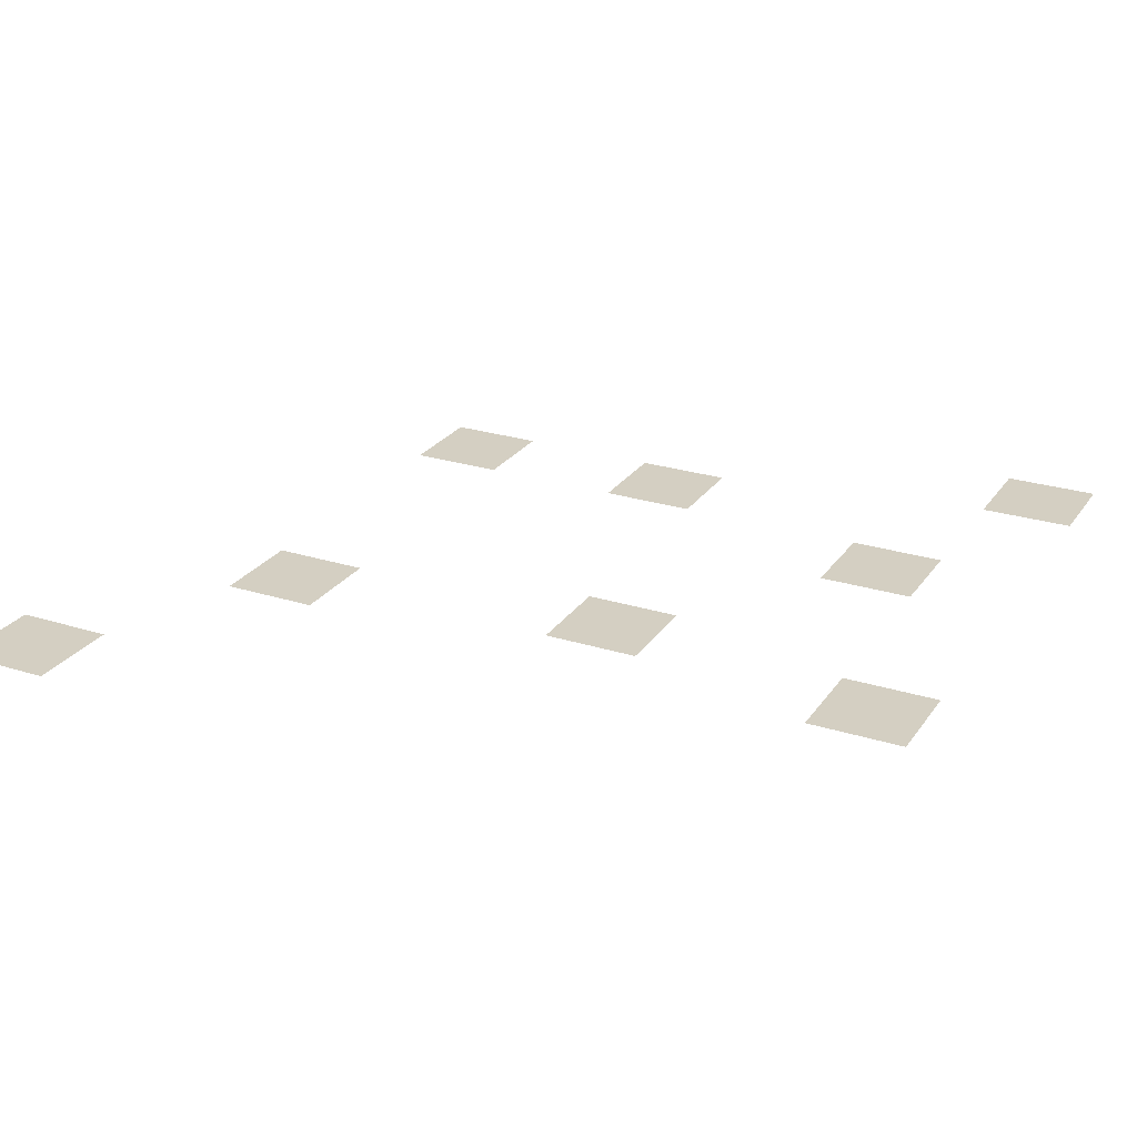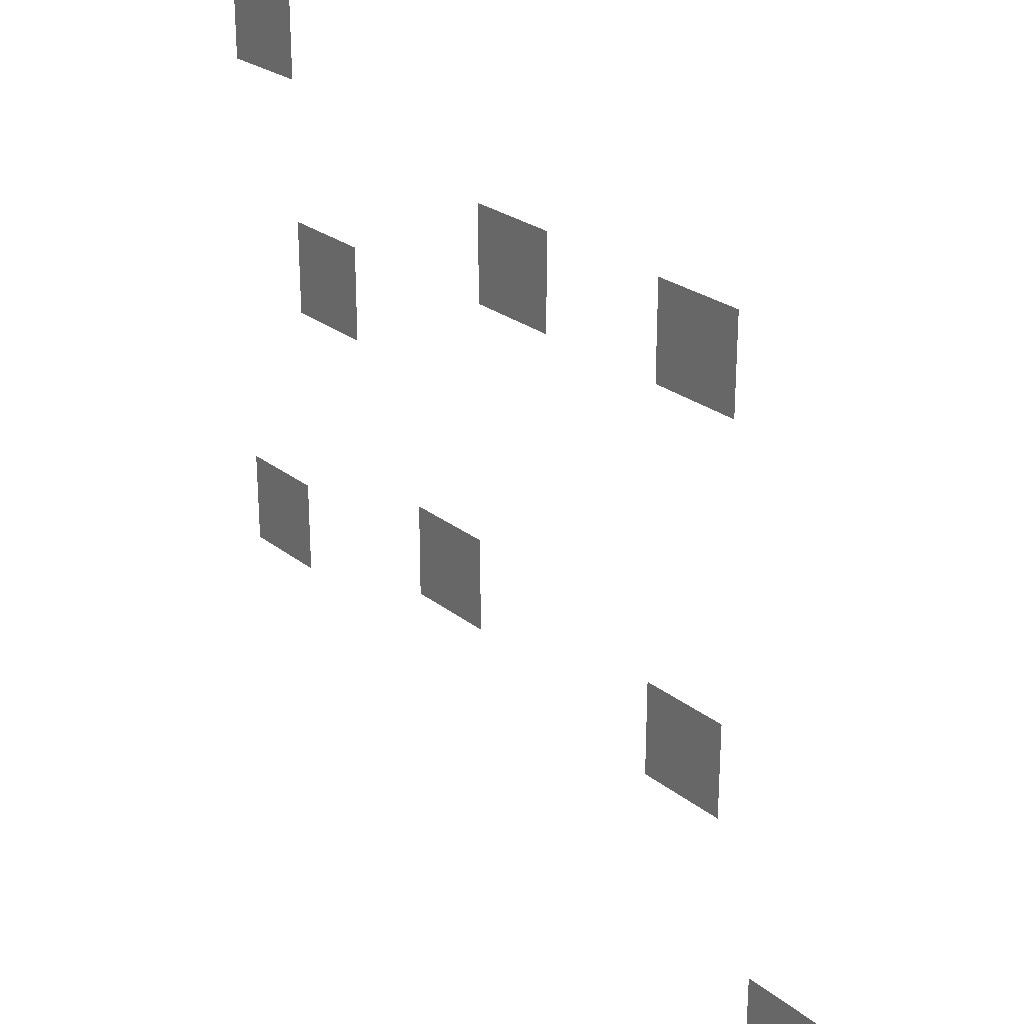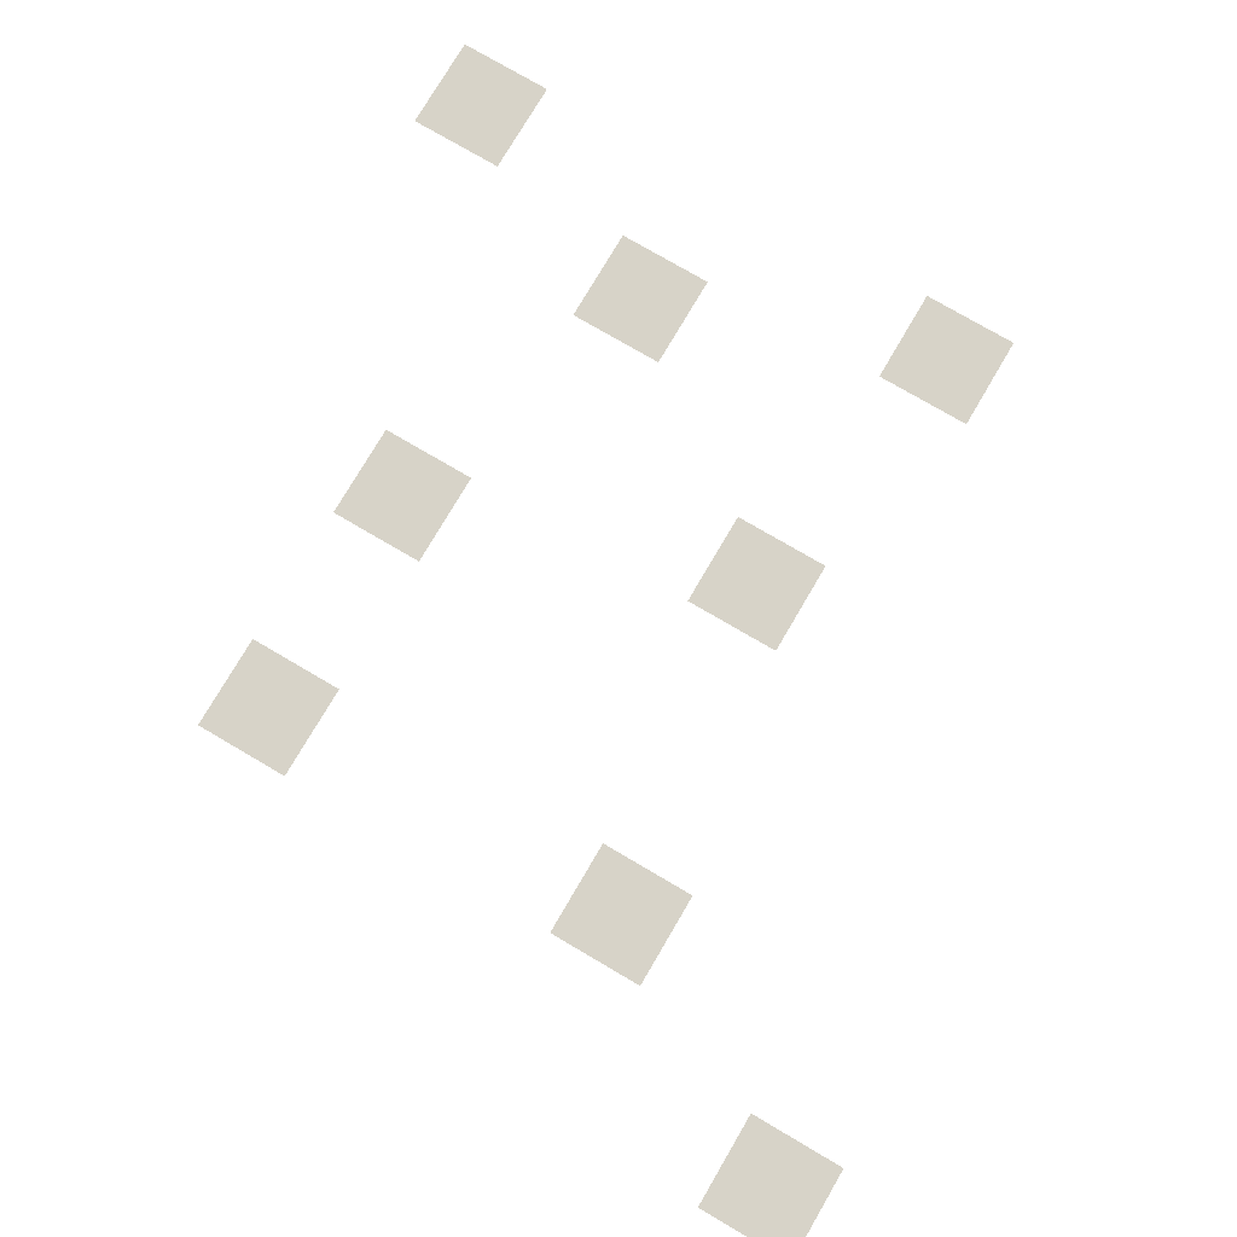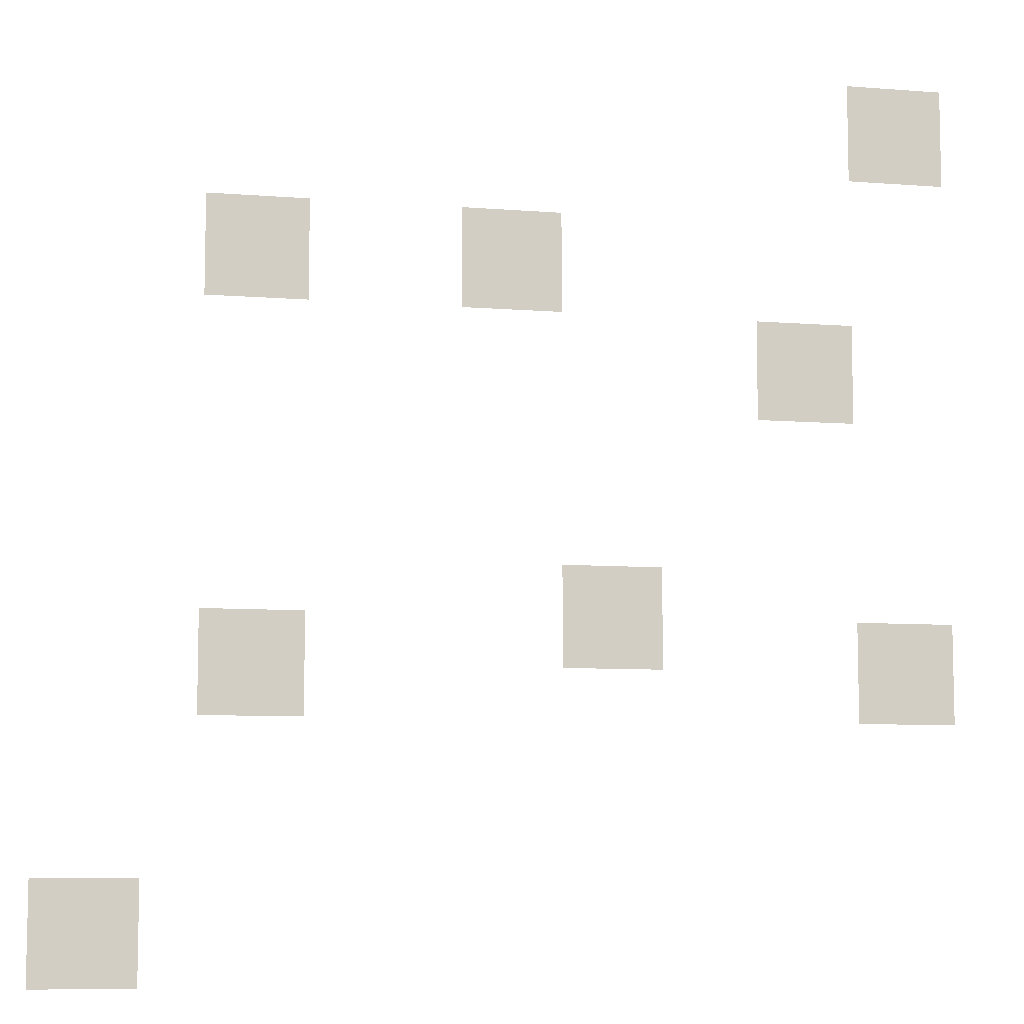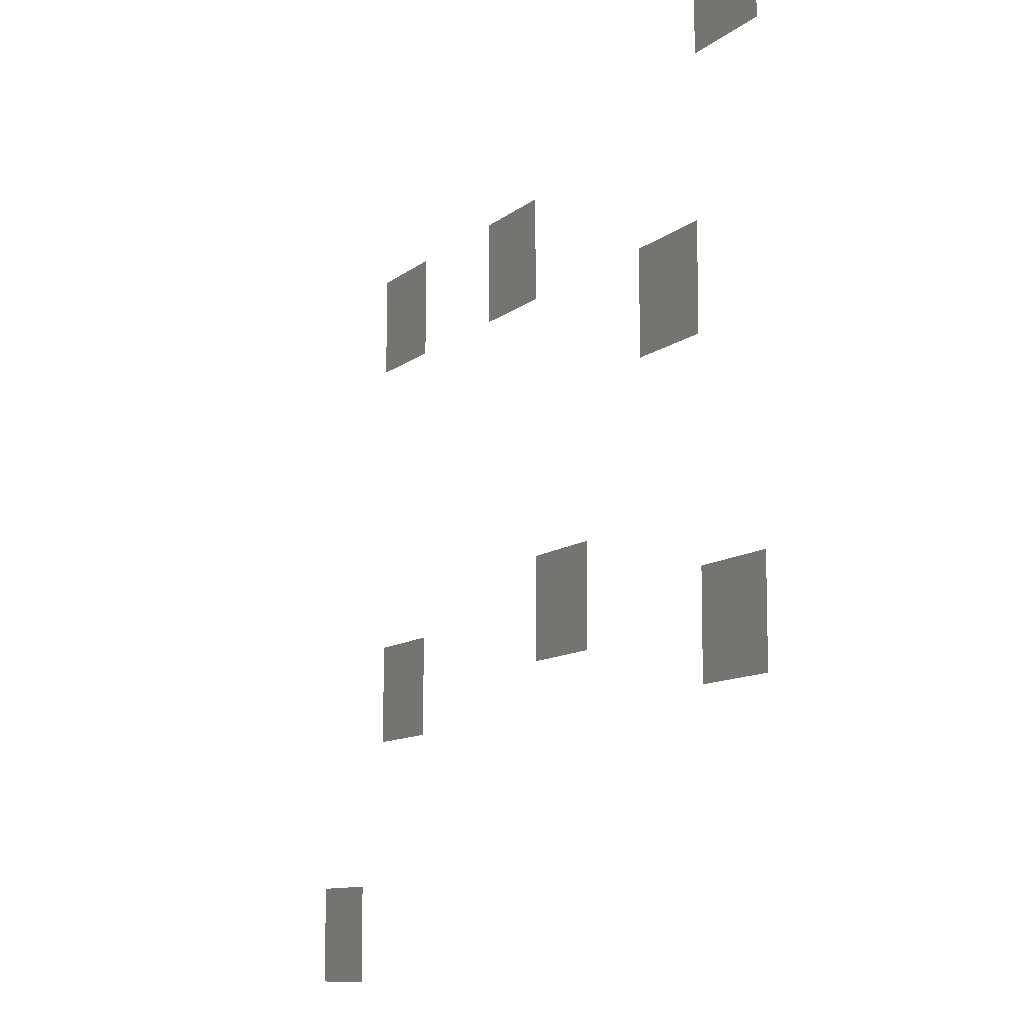
<metadata>
{"format":"obj","ext":"obj","renderer":"f3d","projection":"perspective","resolution":1024,"background":"white","views":[{"elev":25.6,"azim":26.8,"up":"+Z"},{"elev":25.8,"azim":-129.0,"up":"+Y"},{"elev":76.6,"azim":-59.6,"up":"+Z"},{"elev":-8.2,"azim":-12.4,"up":"+Y"},{"elev":-9.9,"azim":63.0,"up":"+Y"}]}
</metadata>
<code>
v -1464 -1008 0
v -1488 -1008 0
v -1488 -984 0
v -1464 -984 0
v -1488 -1008 0
v -1512 -1008 0
v -1512 -984 0
v -1488 -984 0
v -1464 -1032 0
v -1488 -1032 0
v -1488 -1008 0
v -1464 -1008 0
v -1488 -1032 0
v -1512 -1032 0
v -1512 -1008 0
v -1488 -1008 0
v -1656 -1080 0
v -1680 -1080 0
v -1680 -1056 0
v -1656 -1056 0
v -1680 -1080 0
v -1704 -1080 0
v -1704 -1056 0
v -1680 -1056 0
v -1776 -1080 0
v -1800 -1080 0
v -1800 -1056 0
v -1776 -1056 0
v -1800 -1080 0
v -1824 -1080 0
v -1824 -1056 0
v -1800 -1056 0
v -1656 -1104 0
v -1680 -1104 0
v -1680 -1080 0
v -1656 -1080 0
v -1680 -1104 0
v -1704 -1104 0
v -1704 -1080 0
v -1680 -1080 0
v -1776 -1104 0
v -1800 -1104 0
v -1800 -1080 0
v -1776 -1080 0
v -1800 -1104 0
v -1824 -1104 0
v -1824 -1080 0
v -1800 -1080 0
v -1512 -1128 0
v -1536 -1128 0
v -1536 -1104 0
v -1512 -1104 0
v -1536 -1128 0
v -1560 -1128 0
v -1560 -1104 0
v -1536 -1104 0
v -1512 -1152 0
v -1536 -1152 0
v -1536 -1128 0
v -1512 -1128 0
v -1536 -1152 0
v -1560 -1152 0
v -1560 -1128 0
v -1536 -1128 0
v -1608 -1248 0
v -1632 -1248 0
v -1632 -1224 0
v -1608 -1224 0
v -1632 -1248 0
v -1656 -1248 0
v -1656 -1224 0
v -1632 -1224 0
v -1464 -1272 0
v -1488 -1272 0
v -1488 -1248 0
v -1464 -1248 0
v -1488 -1272 0
v -1512 -1272 0
v -1512 -1248 0
v -1488 -1248 0
v -1608 -1272 0
v -1632 -1272 0
v -1632 -1248 0
v -1608 -1248 0
v -1632 -1272 0
v -1656 -1272 0
v -1656 -1248 0
v -1632 -1248 0
v -1776 -1272 0
v -1800 -1272 0
v -1800 -1248 0
v -1776 -1248 0
v -1800 -1272 0
v -1824 -1272 0
v -1824 -1248 0
v -1800 -1248 0
v -1464 -1296 0
v -1488 -1296 0
v -1488 -1272 0
v -1464 -1272 0
v -1488 -1296 0
v -1512 -1296 0
v -1512 -1272 0
v -1488 -1272 0
v -1776 -1296 0
v -1800 -1296 0
v -1800 -1272 0
v -1776 -1272 0
v -1800 -1296 0
v -1824 -1296 0
v -1824 -1272 0
v -1800 -1272 0
v -1848 -1392 0
v -1872 -1392 0
v -1872 -1368 0
v -1848 -1368 0
v -1872 -1392 0
v -1896 -1392 0
v -1896 -1368 0
v -1872 -1368 0
v -1848 -1416 0
v -1872 -1416 0
v -1872 -1392 0
v -1848 -1392 0
v -1872 -1416 0
v -1896 -1416 0
v -1896 -1392 0
v -1872 -1392 0
g SalleNEW-SF_mesh_0002
f 1 2 3 4
f 5 6 7 8
f 9 10 11 12
f 13 14 15 16
f 17 18 19 20
f 21 22 23 24
f 25 26 27 28
f 29 30 31 32
f 33 34 35 36
f 37 38 39 40
f 41 42 43 44
f 45 46 47 48
f 49 50 51 52
f 53 54 55 56
f 57 58 59 60
f 61 62 63 64
f 65 66 67 68
f 69 70 71 72
f 73 74 75 76
f 77 78 79 80
f 81 82 83 84
f 85 86 87 88
f 89 90 91 92
f 93 94 95 96
f 97 98 99 100
f 101 102 103 104
f 105 106 107 108
f 109 110 111 112
f 113 114 115 116
f 117 118 119 120
f 121 122 123 124
f 125 126 127 128

</code>
